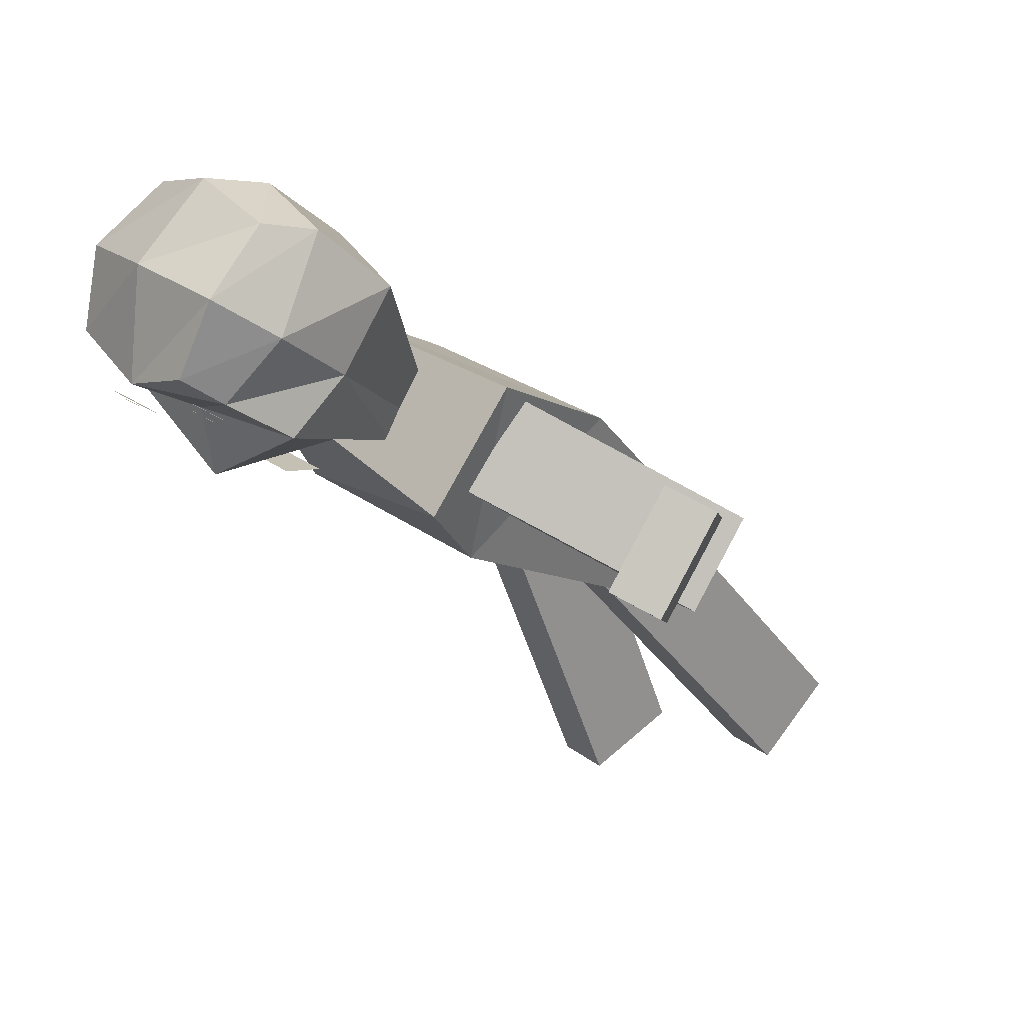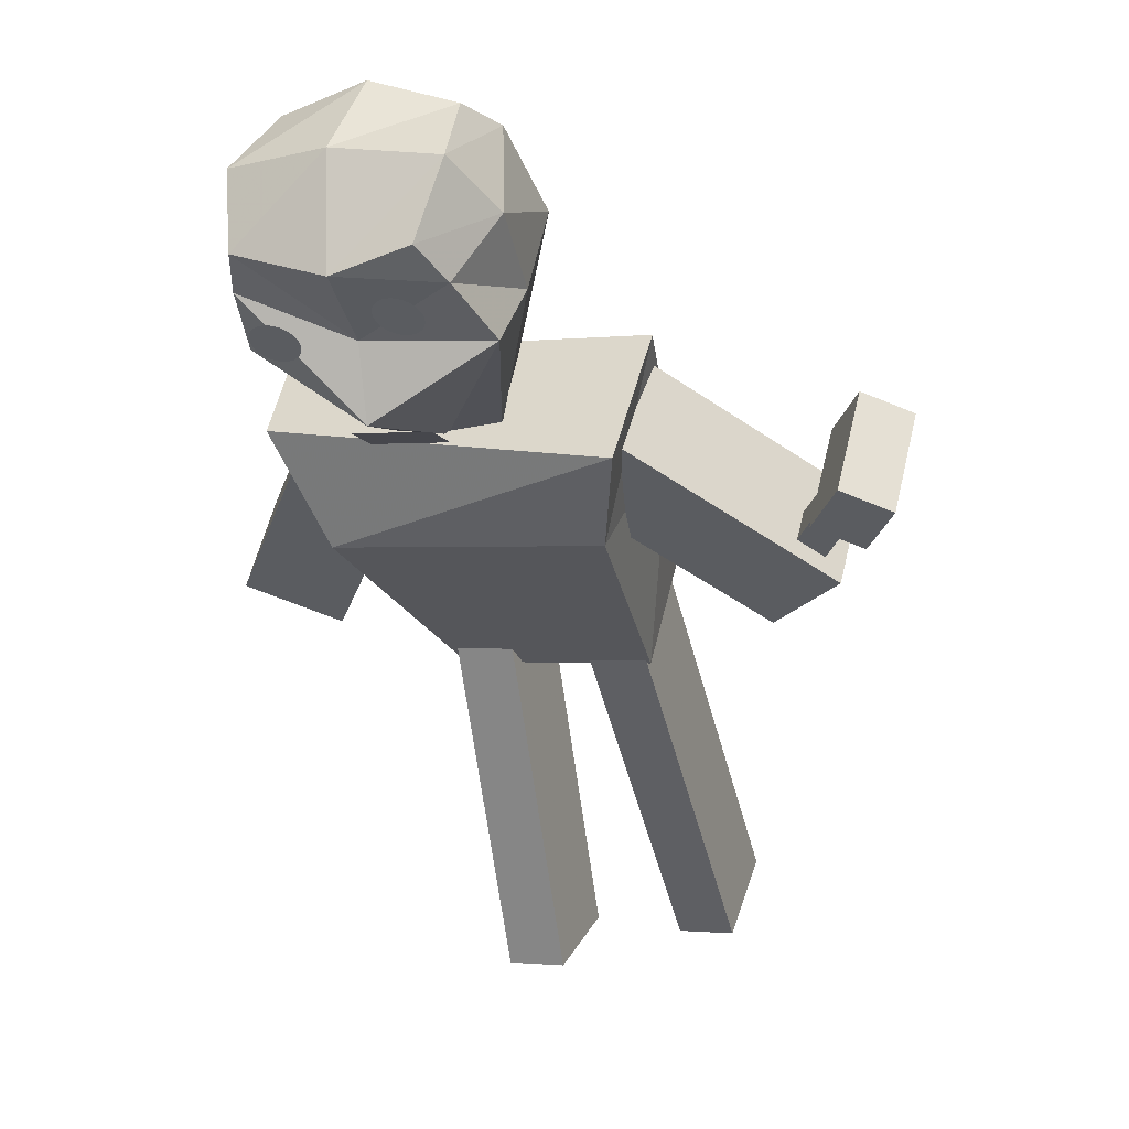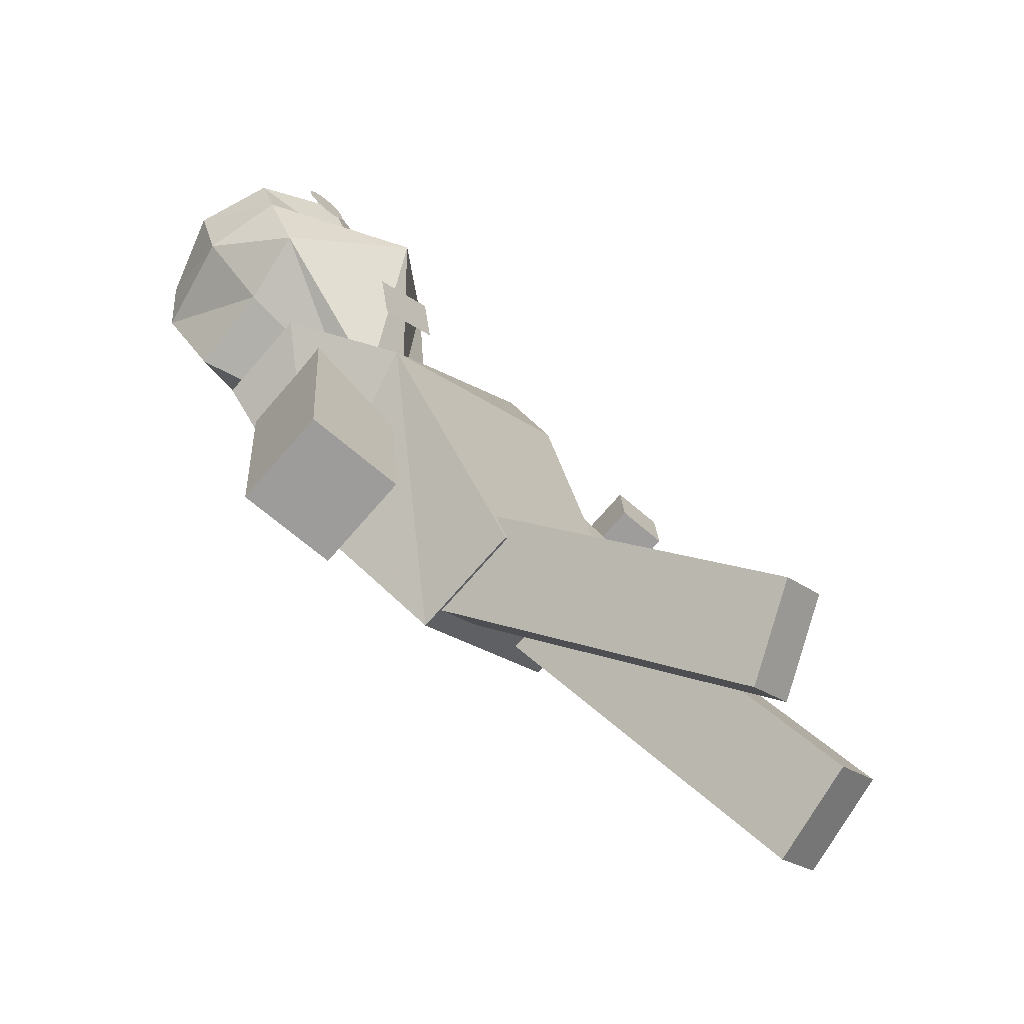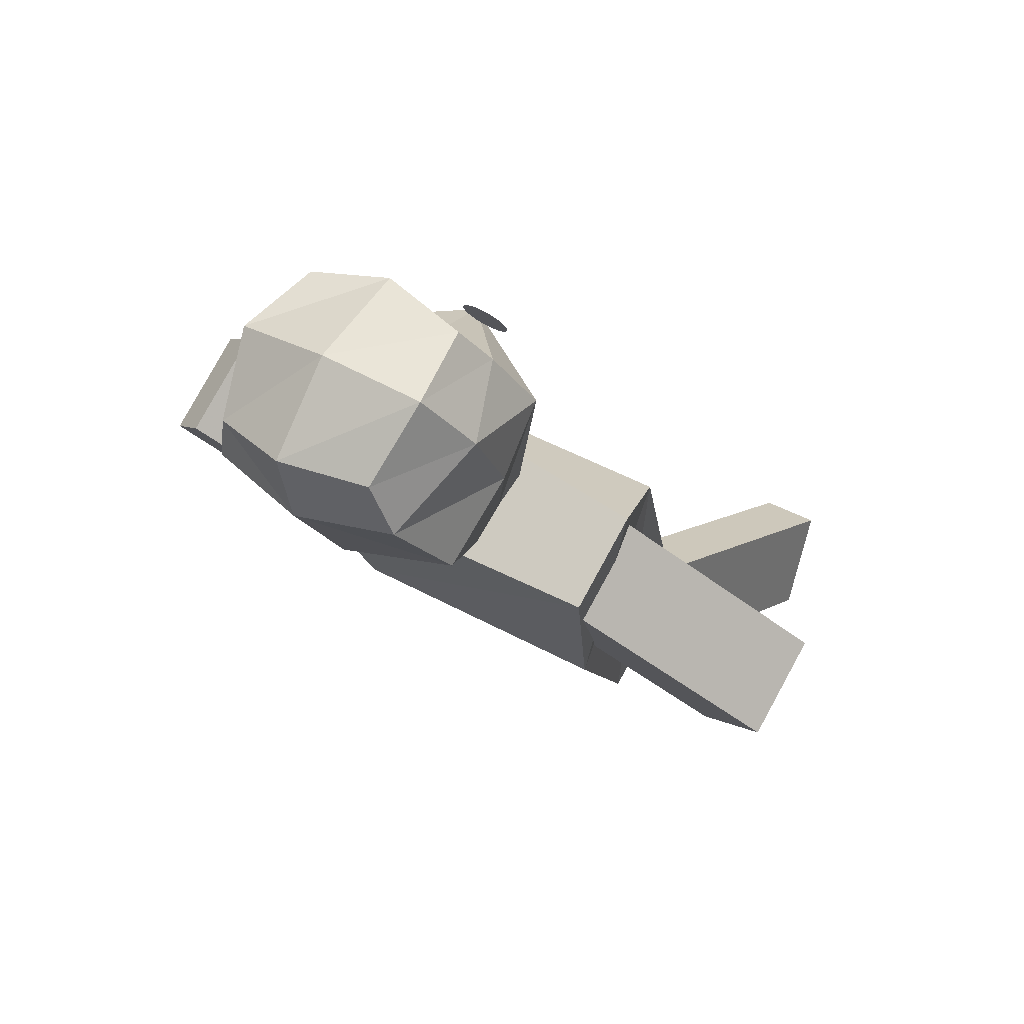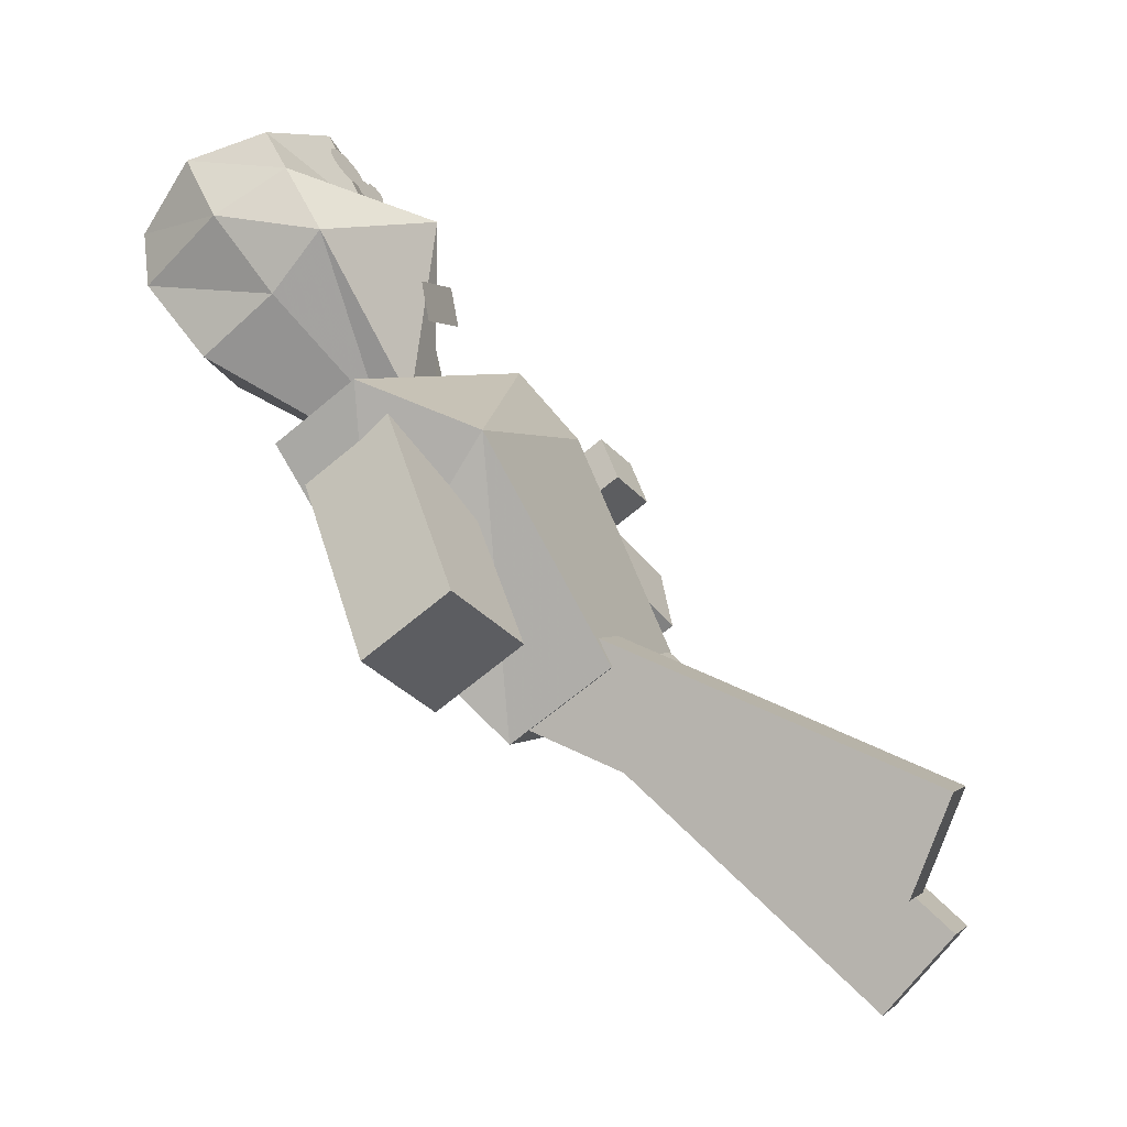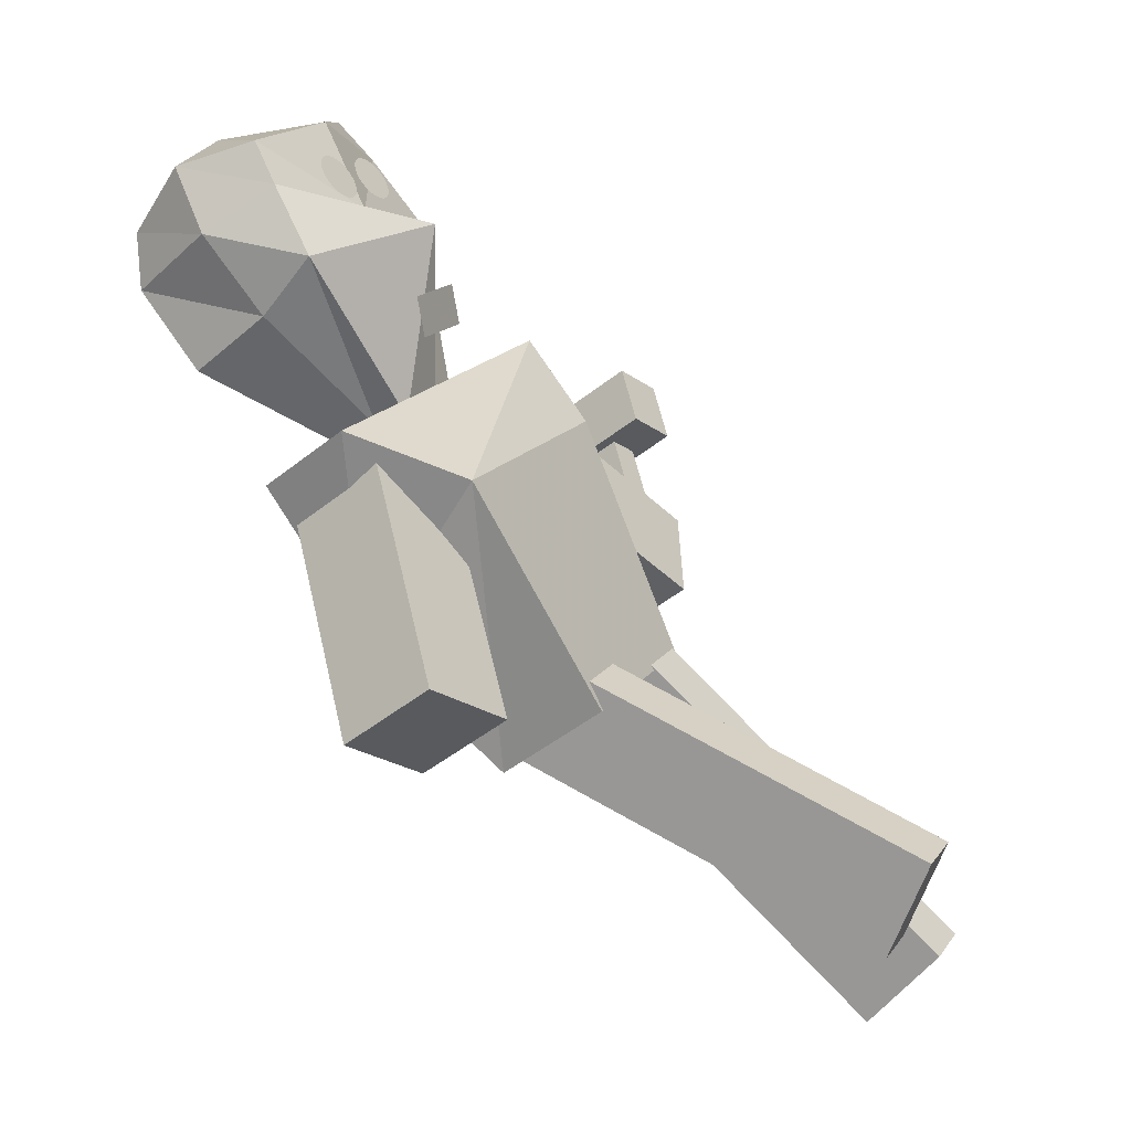
<metadata>
{"format":"obj","ext":"obj","renderer":"f3d","projection":"perspective","resolution":1024,"background":"white","views":[{"elev":23.7,"azim":51.8,"up":"+Y"},{"elev":-0.5,"azim":22.6,"up":"+Y"},{"elev":-20.7,"azim":-54.5,"up":"+Z"},{"elev":37.1,"azim":-143.4,"up":"+Z"},{"elev":0.7,"azim":-71.2,"up":"+Z"},{"elev":15.1,"azim":-67.7,"up":"+Z"}]}
</metadata>
<code>
o Plane
v -0.2523 3.162 1.858
v 0.2044 3.162 1.858
v -0.2523 3.205 2.082
v 0.2044 3.205 2.082
f 1 2 4 3
o Circle
v -0.3457 3.698 2.834
v -0.3721 3.697 2.832
v -0.3975 3.692 2.826
v -0.4209 3.685 2.815
v -0.4415 3.675 2.802
v -0.4583 3.662 2.785
v -0.4708 3.648 2.767
v -0.4785 3.633 2.746
v -0.4811 3.618 2.725
v -0.4785 3.602 2.704
v -0.4708 3.587 2.683
v -0.4583 3.573 2.664
v -0.4415 3.561 2.648
v -0.4209 3.551 2.634
v -0.3975 3.543 2.624
v -0.3721 3.539 2.618
v -0.3457 3.537 2.616
v -0.3193 3.539 2.618
v -0.2939 3.543 2.624
v -0.2705 3.551 2.634
v -0.25 3.561 2.648
v -0.2332 3.573 2.664
v -0.2207 3.587 2.683
v -0.213 3.602 2.704
v -0.2104 3.618 2.725
v -0.213 3.633 2.746
v -0.2207 3.648 2.767
v -0.2332 3.662 2.785
v -0.25 3.675 2.802
v -0.2705 3.685 2.815
v -0.2939 3.692 2.826
v -0.3193 3.697 2.832
f 6 7 8 9 10 11 12 13 14 15 16 17 18 19 20 21 22 23 24 25 26 27 28 29 30 31 32 33 34 35 36 5
o Cube.007
v 1.552 2.596 0.45
v 1.552 2.747 0.3381
v 1.703 2.681 0.2482
v 1.703 2.529 0.36
v 1.941 2.909 0.8742
v 1.941 3.06 0.7623
v 2.093 2.994 0.6724
v 2.093 2.843 0.7843
f 41 42 38 37
f 42 43 39 38
f 43 44 40 39
f 44 41 37 40
f 37 38 39 40
f 44 43 42 41
o Cube.004
v -0.5625 0.1441 -0.6569
v -0.5625 0.3721 -1.228
v -0.2164 0.3721 -1.228
v -0.2164 0.1441 -0.6569
v -0.5625 2.504 0.2849
v -0.5625 2.732 -0.2863
v -0.2164 2.732 -0.2863
v -0.2164 2.504 0.2849
f 49 50 46 45
f 50 51 47 46
f 51 52 48 47
f 52 49 45 48
f 45 46 47 48
f 52 51 50 49
o Cube.002
v 1.366 2.221 0.1093
v 1.366 2.708 -0.2504
v 1.847 2.926 0.04522
v 1.847 2.439 0.4049
v 0.442 2.94 1.082
v 0.442 3.427 0.7223
v 0.923 3.645 1.018
v 0.923 3.158 1.378
f 57 58 54 53
f 58 59 55 54
f 59 60 56 55
f 60 57 53 56
f 53 54 55 56
f 60 59 58 57
o Cube.001
v -0.58 1.984 -0.04552
v -0.58 2.564 -0.474
v 0.58 2.564 -0.474
v 0.58 1.984 -0.04552
v -1.068 3.267 1.493
v -1.068 3.727 1.154
v 1.04 3.746 1.139
v 1.009 3.077 1.634
v -0.8049 2.636 1.224
v -0.8049 3.27 0.2475
v 0.8049 3.27 0.2475
v 0.8049 2.636 1.224
f 69 70 62 61
f 70 71 63 62
f 71 72 64 63
f 72 69 61 64
f 61 62 63 64
f 68 67 66 65
f 68 65 69 72
f 67 68 72 71
f 66 67 71 70
f 65 66 70 69
o Cube
v 0.6682 4.35 1.657
v 0.695 3.629 2.342
v -0.695 3.629 2.342
v -0.6682 4.35 1.657
v 0.4981 4.806 2.375
v 0.4981 4.045 2.92
v -0.4981 4.045 2.92
v -0.4981 4.806 2.375
v 0.695 3.917 1.996
v -0.695 3.917 1.996
v 0.5939 4.489 2.767
v -0.5939 4.489 2.767
v 0.5939 4.735 2.071
v 0.5939 3.88 2.702
v -0.5939 3.88 2.702
v -0.5939 4.735 2.071
v -0.7573 4.243 2.434
v 0.7573 4.243 2.434
v 0.000112 4.459 1.525
v 0.01861 3.218 2.442
v 0.000398 4.947 2.408
v 0.0662 3.906 2.969
v 0.000398 4.548 2.848
v 0.000398 4.842 1.991
v 0.000398 3.638 2.504
v 0.2908 3.629 1.202
v 0.3024 3.264 1.427
v -0.2994 3.255 1.414
v -0.2878 3.629 1.202
v 0.3024 3.441 1.348
v -0.2994 3.441 1.348
v 0.001383 3.677 1.144
v 0.009398 3.228 1.476
v 0.001383 3.421 1.32
f 73 81 102 98
f 95 84 79 94
f 90 83 78 86
f 97 94 79 87
f 89 84 80 88
f 96 91 76 88
f 87 79 84 89
f 85 77 83 90
f 93 80 84 95
f 75 82 103 100
f 73 85 90 81
f 75 87 89 82
f 93 96 88 80
f 82 89 88 76
f 92 97 87 75
f 81 90 86 74
f 74 86 97 92
f 77 85 96 93
f 91 73 98 104
f 77 93 95 83
f 85 73 91 96
f 86 78 94 97
f 83 95 94 78
f 74 92 105 99
f 106 105 100 103
f 104 106 103 101
f 98 102 106 104
f 102 99 105 106
f 82 76 101 103
f 92 75 100 105
f 76 91 104 101
f 81 74 99 102
o Cube.003
v -1.808 2.428 0.3894
v -1.808 2.915 0.02972
v -1.317 2.705 -0.2551
v -1.317 2.218 0.1046
v -0.9182 3.161 1.382
v -0.9182 3.648 1.023
v -0.4272 3.438 0.7378
v -0.4272 2.951 1.097
f 111 112 108 107
f 112 113 109 108
f 113 114 110 109
f 114 111 107 110
f 107 108 109 110
f 114 113 112 111
o Cube.005
v 0.2182 0.2766 -1.507
v 0.2182 0.6794 -1.972
v 0.5643 0.6794 -1.972
v 0.5643 0.2766 -1.507
v 0.2182 2.196 0.1567
v 0.2182 2.599 -0.3081
v 0.5643 2.599 -0.3081
v 0.5643 2.196 0.1567
f 119 120 116 115
f 120 121 117 116
f 121 122 118 117
f 122 119 115 118
f 115 116 117 118
f 122 121 120 119
o Cube.008
v 1.867 3.256 0.6339
v 2.093 3.438 0.8807
v 2.353 3.324 0.7267
v 2.127 3.143 0.4799
v 1.867 2.729 1.023
v 2.093 2.91 1.269
v 2.352 2.796 1.115
v 2.126 2.615 0.8685
f 127 128 124 123
f 128 129 125 124
f 129 130 126 125
f 130 127 123 126
f 123 124 125 126
f 130 129 128 127
o Circle.001
v 0.287 3.815 2.748
v 0.2606 3.813 2.746
v 0.2352 3.809 2.739
v 0.2118 3.801 2.729
v 0.1913 3.791 2.716
v 0.1745 3.779 2.699
v 0.162 3.765 2.68
v 0.1543 3.75 2.66
v 0.1517 3.734 2.639
v 0.1543 3.719 2.617
v 0.162 3.704 2.597
v 0.1745 3.69 2.578
v 0.1913 3.678 2.562
v 0.2118 3.668 2.548
v 0.2352 3.66 2.538
v 0.2606 3.656 2.532
v 0.287 3.654 2.53
v 0.3134 3.656 2.532
v 0.3388 3.66 2.538
v 0.3622 3.668 2.548
v 0.3828 3.678 2.562
v 0.3996 3.69 2.578
v 0.4121 3.704 2.597
v 0.4198 3.719 2.617
v 0.4224 3.734 2.639
v 0.4198 3.75 2.66
v 0.4121 3.765 2.68
v 0.3996 3.779 2.699
v 0.3828 3.791 2.716
v 0.3622 3.801 2.729
v 0.3388 3.809 2.739
v 0.3134 3.813 2.746
f 132 133 134 135 136 137 138 139 140 141 142 143 144 145 146 147 148 149 150 151 152 153 154 155 156 157 158 159 160 161 162 131
o Circle.002
v -0.3434 3.648 2.784
v -0.3563 3.647 2.783
v -0.3687 3.645 2.78
v -0.3801 3.641 2.775
v -0.3901 3.637 2.768
v -0.3984 3.631 2.76
v -0.4045 3.624 2.751
v -0.4082 3.617 2.741
v -0.4095 3.609 2.731
v -0.4082 3.601 2.72
v -0.4045 3.594 2.71
v -0.3984 3.587 2.701
v -0.3901 3.581 2.693
v -0.3801 3.576 2.687
v -0.3687 3.573 2.682
v -0.3563 3.57 2.679
v -0.3434 3.57 2.678
v -0.3305 3.57 2.679
v -0.3181 3.573 2.682
v -0.3067 3.576 2.687
v -0.2967 3.581 2.693
v -0.2885 3.587 2.701
v -0.2824 3.594 2.71
v -0.2786 3.601 2.72
v -0.2773 3.609 2.731
v -0.2786 3.617 2.741
v -0.2824 3.624 2.751
v -0.2885 3.631 2.76
v -0.2967 3.637 2.768
v -0.3067 3.641 2.775
v -0.3181 3.645 2.78
v -0.3305 3.647 2.783
f 164 165 166 167 168 169 170 171 172 173 174 175 176 177 178 179 180 181 182 183 184 185 186 187 188 189 190 191 192 193 194 163
o Circle.003
v 0.2805 3.745 2.712
v 0.2677 3.745 2.711
v 0.2553 3.742 2.708
v 0.2438 3.739 2.703
v 0.2338 3.734 2.697
v 0.2256 3.728 2.689
v 0.2195 3.721 2.679
v 0.2157 3.714 2.669
v 0.2145 3.706 2.659
v 0.2157 3.698 2.649
v 0.2195 3.691 2.639
v 0.2256 3.684 2.629
v 0.2338 3.678 2.621
v 0.2438 3.673 2.615
v 0.2553 3.67 2.61
v 0.2677 3.668 2.607
v 0.2805 3.667 2.606
v 0.2934 3.668 2.607
v 0.3058 3.67 2.61
v 0.3173 3.673 2.615
v 0.3273 3.678 2.621
v 0.3355 3.684 2.629
v 0.3416 3.691 2.639
v 0.3454 3.698 2.649
v 0.3466 3.706 2.659
v 0.3454 3.714 2.669
v 0.3416 3.721 2.679
v 0.3355 3.728 2.689
v 0.3273 3.734 2.697
v 0.3173 3.739 2.703
v 0.3058 3.742 2.708
v 0.2934 3.745 2.711
f 196 197 198 199 200 201 202 203 204 205 206 207 208 209 210 211 212 213 214 215 216 217 218 219 220 221 222 223 224 225 226 195

</code>
